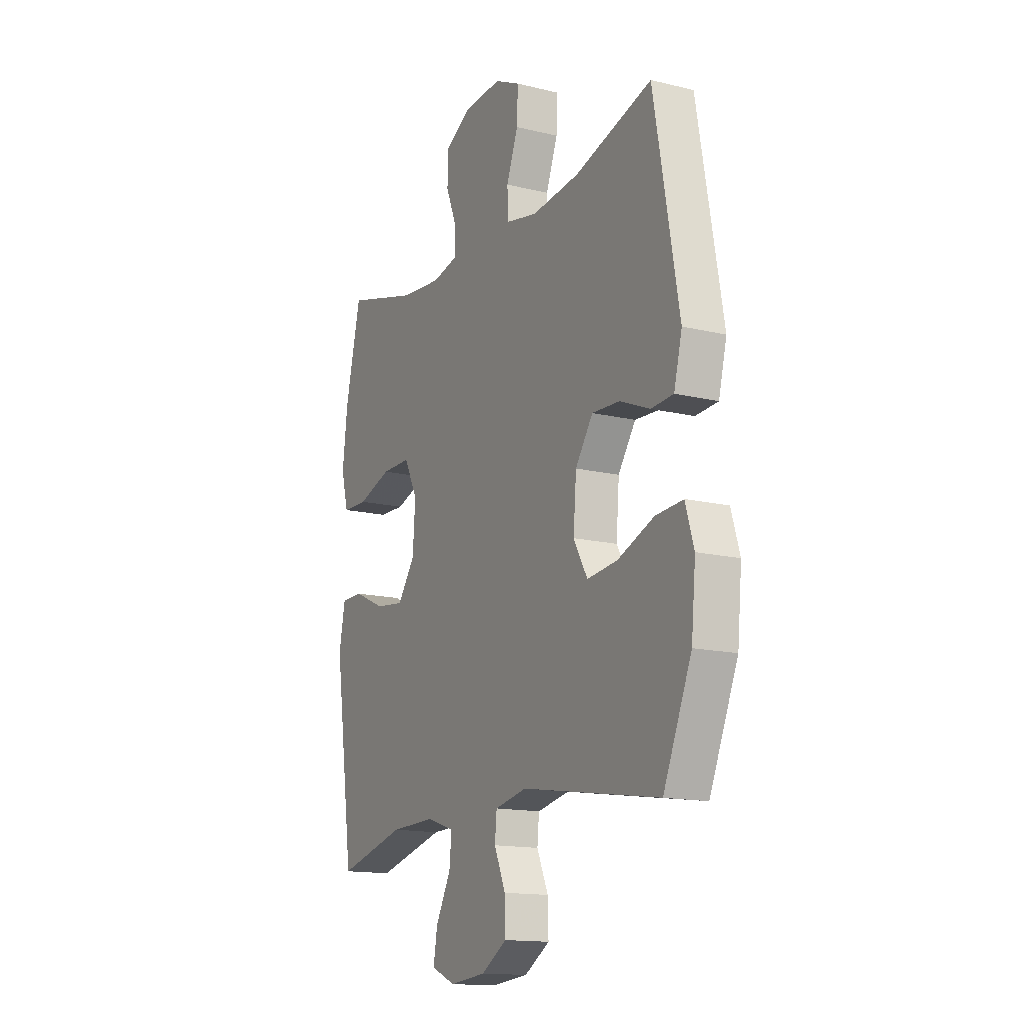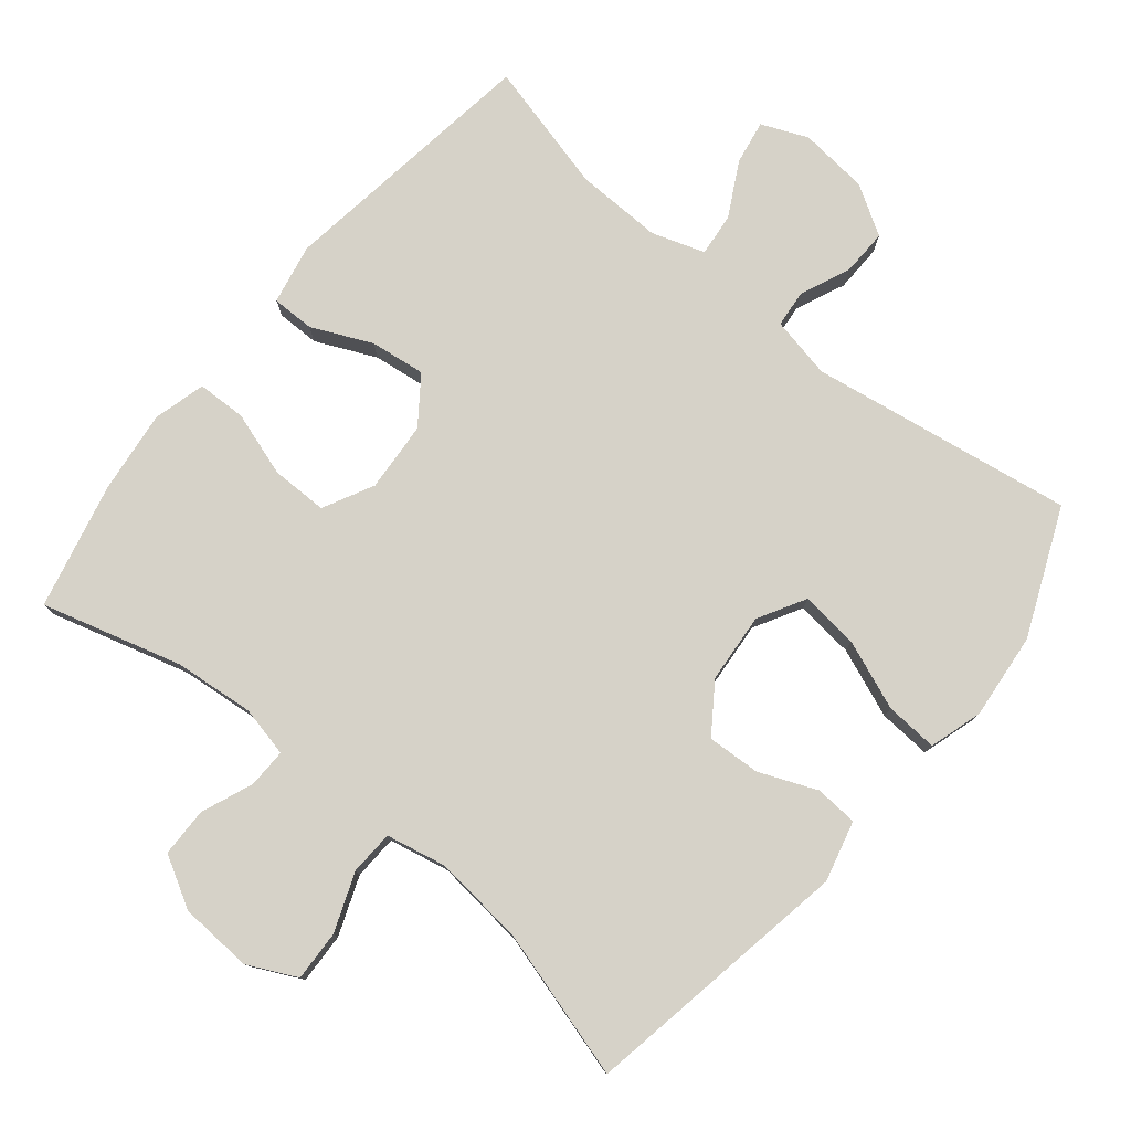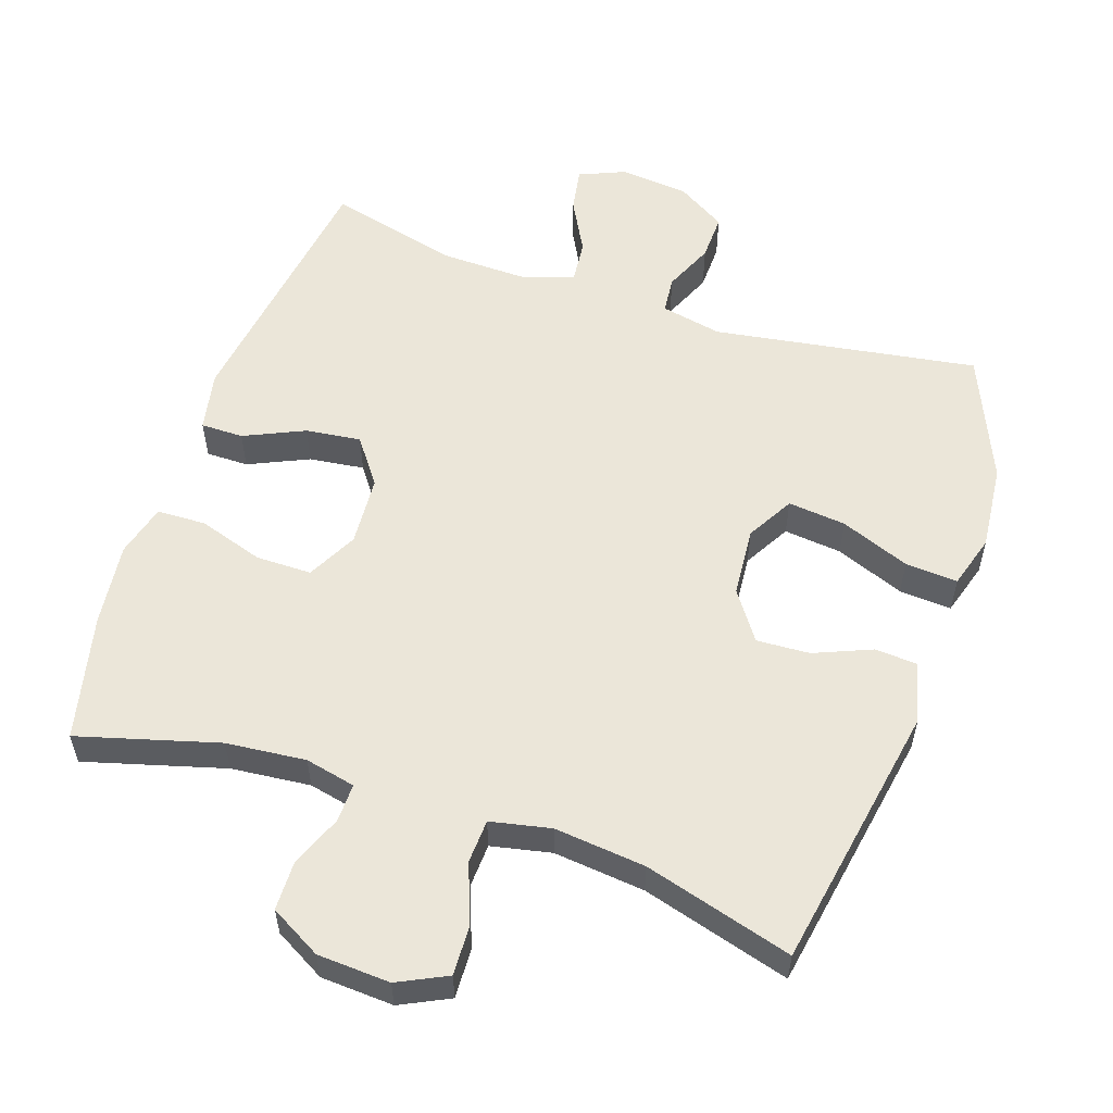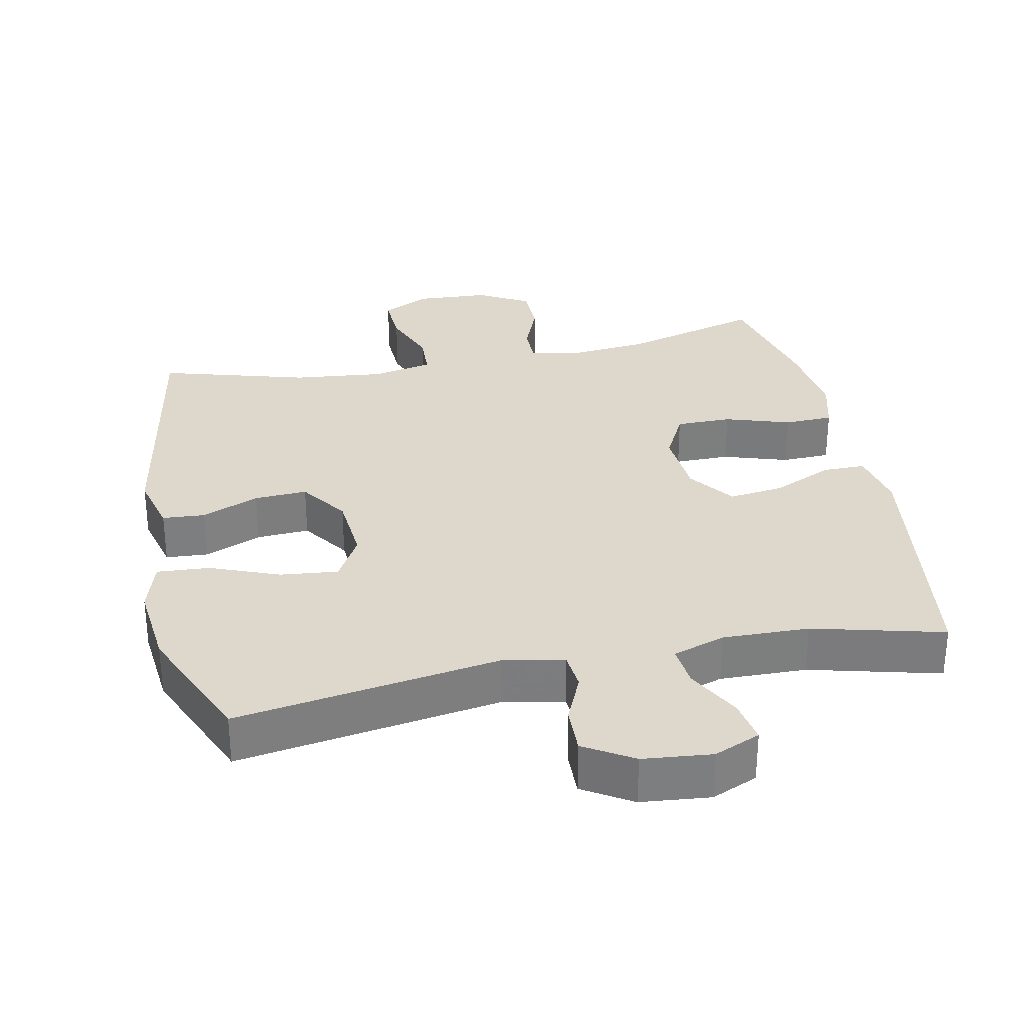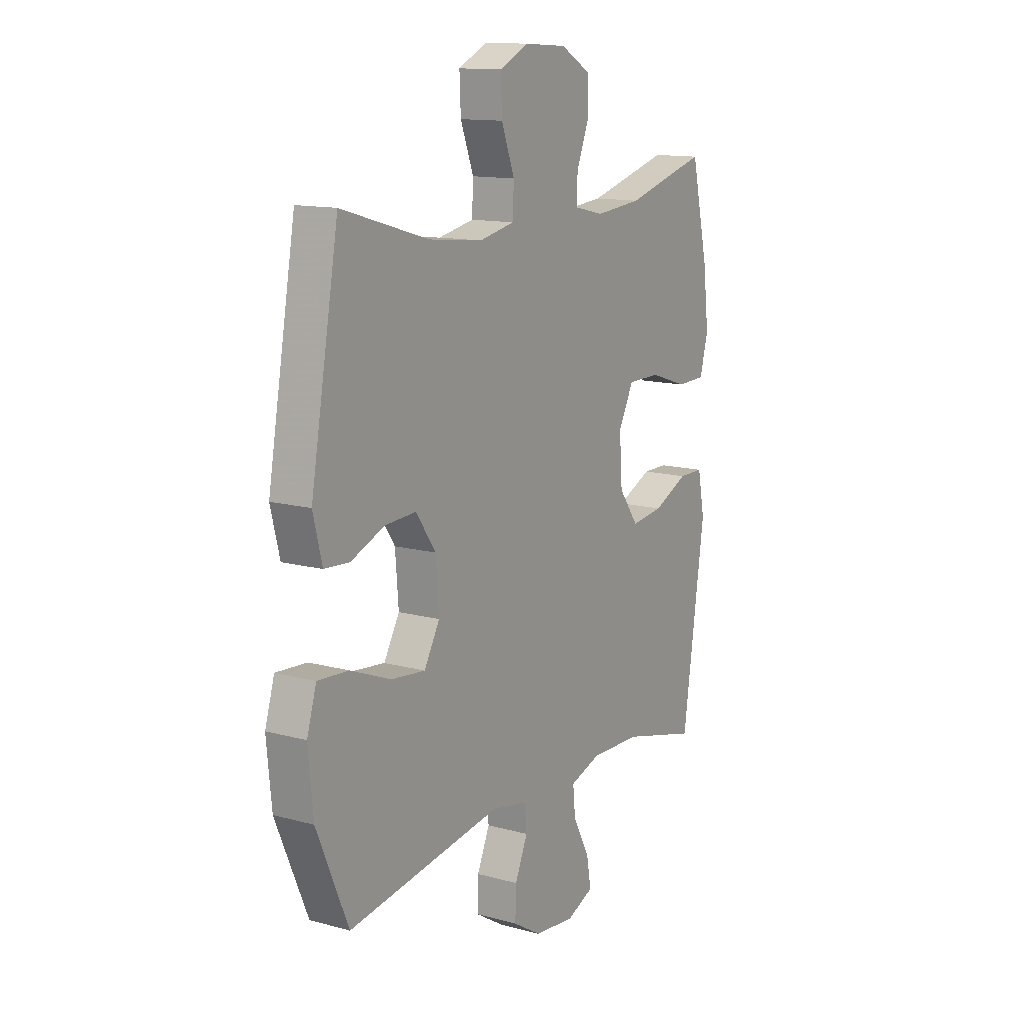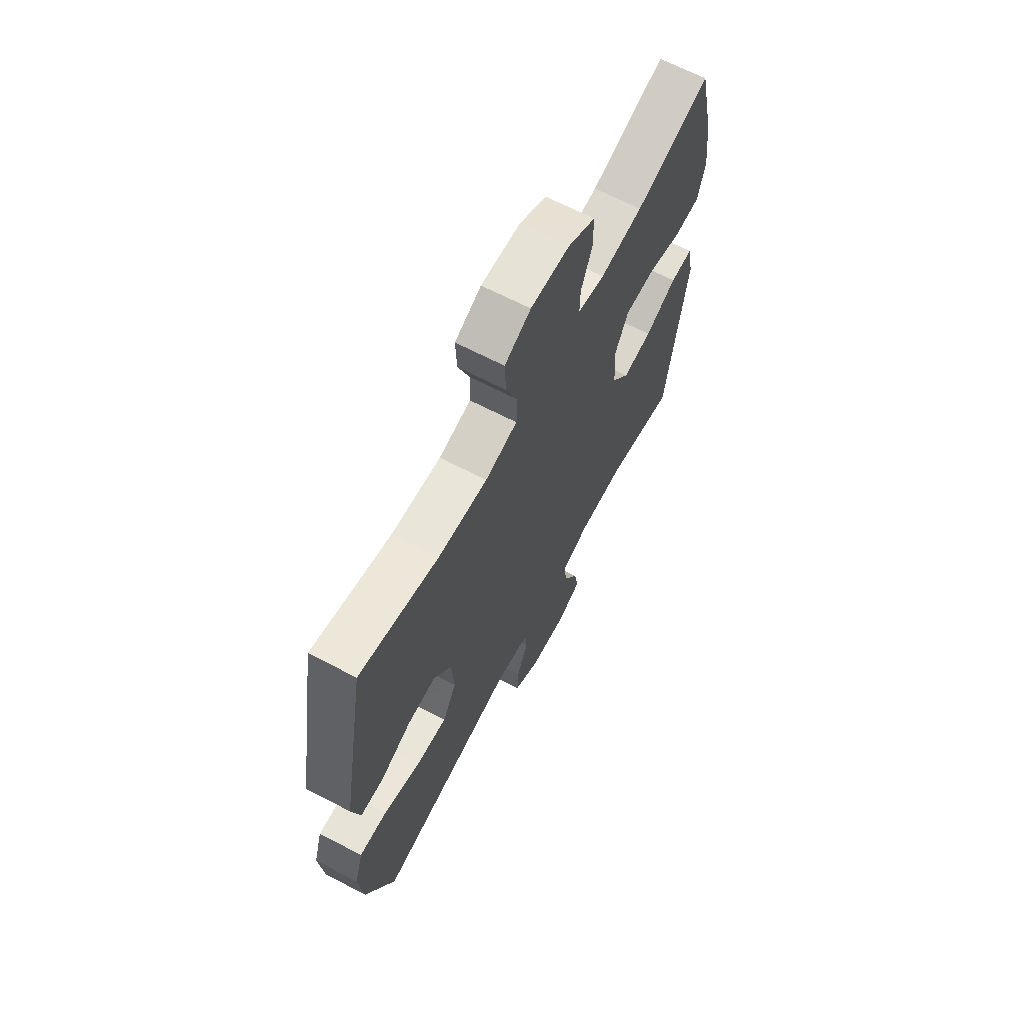
<metadata>
{"format":"obj","ext":"obj","renderer":"f3d","projection":"perspective","resolution":1024,"background":"white","views":[{"elev":-14.9,"azim":62.4,"up":"+Z"},{"elev":78.3,"azim":39.3,"up":"+Y"},{"elev":56.1,"azim":18.6,"up":"+Y"},{"elev":31.1,"azim":168.3,"up":"+Y"},{"elev":13.2,"azim":121.8,"up":"+Z"},{"elev":66.4,"azim":117.6,"up":"+Z"}]}
</metadata>
<code>
v -0.5 0.07 -0.5
v -0.554 0.07 -0.121
v -0.537 0.07 -0.035
v -0.476 0.07 -0.035
v -0.39 0.07 -0.074
v -0.311 0.07 -0.084
v -0.263 0.07 -0.018
v -0.256 0.07 0.082
v -0.293 0.07 0.154
v -0.373 0.07 0.154
v -0.466 0.07 0.124
v -0.536 0.07 0.126
v -0.556 0.07 0.201
v -0.542 0.07 0.319
v -0.5 0.07 0.5
v -0.3 0.07 0.444
v -0.186 0.07 0.433
v -0.114 0.07 0.449
v -0.115 0.07 0.504
v -0.145 0.07 0.579
v -0.144 0.07 0.649
v -0.071 0.07 0.69
v 0.033 0.07 0.696
v 0.103 0.07 0.662
v 0.1 0.07 0.59
v 0.068 0.07 0.506
v 0.071 0.07 0.443
v 0.157 0.07 0.425
v 0.288 0.07 0.439
v 0.5 0.07 0.5
v 0.568 0.07 0.116
v 0.546 0.07 0.029
v 0.485 0.07 0.025
v 0.403 0.07 0.059
v 0.327 0.07 0.063
v 0.279 0.07 -0.006
v 0.271 0.07 -0.106
v 0.309 0.07 -0.173
v 0.392 0.07 -0.164
v 0.491 0.07 -0.125
v 0.566 0.07 -0.12
v 0.589 0.07 -0.196
v 0.577 0.07 -0.319
v 0.5 0.07 -0.5
v 0.123 0.07 -0.441
v 0.035 0.07 -0.459
v 0.03 0.07 -0.512
v 0.061 0.07 -0.583
v 0.063 0.07 -0.65
v -0.007 0.07 -0.693
v -0.106 0.07 -0.703
v -0.172 0.07 -0.675
v -0.161 0.07 -0.612
v -0.12 0.07 -0.535
v -0.114 0.07 -0.474
v -0.189 0.07 -0.449
v -0.313 0.07 -0.452
v -0.5 0 -0.5
v -0.554 0 -0.121
v -0.537 0 -0.035
v -0.476 0 -0.035
v -0.39 0 -0.074
v -0.311 0 -0.084
v -0.263 0 -0.018
v -0.256 0 0.082
v -0.293 0 0.154
v -0.373 0 0.154
v -0.466 0 0.124
v -0.536 0 0.126
v -0.556 0 0.201
v -0.542 0 0.319
v -0.5 0 0.5
v -0.3 0 0.444
v -0.186 0 0.433
v -0.114 0 0.449
v -0.115 0 0.504
v -0.145 0 0.579
v -0.144 0 0.649
v -0.071 0 0.69
v 0.033 0 0.696
v 0.103 0 0.662
v 0.1 0 0.59
v 0.068 0 0.506
v 0.071 0 0.443
v 0.157 0 0.425
v 0.288 0 0.439
v 0.5 0 0.5
v 0.568 0 0.116
v 0.546 0 0.029
v 0.485 0 0.025
v 0.403 0 0.059
v 0.327 0 0.063
v 0.279 0 -0.006
v 0.271 0 -0.106
v 0.309 0 -0.173
v 0.392 0 -0.164
v 0.491 0 -0.125
v 0.566 0 -0.12
v 0.589 0 -0.196
v 0.577 0 -0.319
v 0.5 0 -0.5
v 0.123 0 -0.441
v 0.035 0 -0.459
v 0.03 0 -0.512
v 0.061 0 -0.583
v 0.063 0 -0.65
v -0.007 0 -0.693
v -0.106 0 -0.703
v -0.172 0 -0.675
v -0.161 0 -0.612
v -0.12 0 -0.535
v -0.114 0 -0.474
v -0.189 0 -0.449
v -0.313 0 -0.452
f 51 52 53 54
f 51 54 55
f 50 51 55
f 47 48 49 50
f 46 47 50 55
f 45 46 55 56
f 43 44 45
f 39 40 41 42
f 38 39 42 43
f 31 32 33 34
f 29 30 31 34
f 28 29 34 35
f 27 28 35 36
f 23 24 25 26
f 23 26 27
f 22 23 27
f 19 20 21 22
f 18 19 22 27
f 17 18 27 36
f 13 14 15 16
f 10 11 12 13
f 9 10 13 16
f 8 9 16 17
f 2 3 4 5
f 57 1 2 5
f 57 5 6
f 56 57 6 7
f 38 43 45 56
f 37 38 56 7
f 17 36 37
f 7 8 17 37
f 111 110 109 108
f 112 111 108
f 112 108 107
f 107 106 105 104
f 112 107 104 103
f 113 112 103 102
f 102 101 100
f 99 98 97 96
f 100 99 96 95
f 91 90 89 88
f 91 88 87 86
f 92 91 86 85
f 93 92 85 84
f 83 82 81 80
f 84 83 80
f 84 80 79
f 79 78 77 76
f 84 79 76 75
f 93 84 75 74
f 73 72 71 70
f 70 69 68 67
f 73 70 67 66
f 74 73 66 65
f 62 61 60 59
f 62 59 58 114
f 63 62 114
f 64 63 114 113
f 113 102 100 95
f 64 113 95 94
f 94 93 74
f 94 74 65 64
f 1 58 59 2
f 2 59 60 3
f 3 60 61 4
f 4 61 62 5
f 5 62 63 6
f 6 63 64 7
f 7 64 65 8
f 8 65 66 9
f 9 66 67 10
f 10 67 68 11
f 11 68 69 12
f 12 69 70 13
f 13 70 71 14
f 14 71 72 15
f 15 72 73 16
f 16 73 74 17
f 17 74 75 18
f 18 75 76 19
f 19 76 77 20
f 20 77 78 21
f 21 78 79 22
f 22 79 80 23
f 23 80 81 24
f 24 81 82 25
f 25 82 83 26
f 26 83 84 27
f 27 84 85 28
f 28 85 86 29
f 29 86 87 30
f 30 87 88 31
f 31 88 89 32
f 32 89 90 33
f 33 90 91 34
f 34 91 92 35
f 35 92 93 36
f 36 93 94 37
f 37 94 95 38
f 38 95 96 39
f 39 96 97 40
f 40 97 98 41
f 41 98 99 42
f 42 99 100 43
f 43 100 101 44
f 44 101 102 45
f 45 102 103 46
f 46 103 104 47
f 47 104 105 48
f 48 105 106 49
f 49 106 107 50
f 50 107 108 51
f 51 108 109 52
f 52 109 110 53
f 53 110 111 54
f 54 111 112 55
f 55 112 113 56
f 56 113 114 57
f 57 114 58 1

</code>
